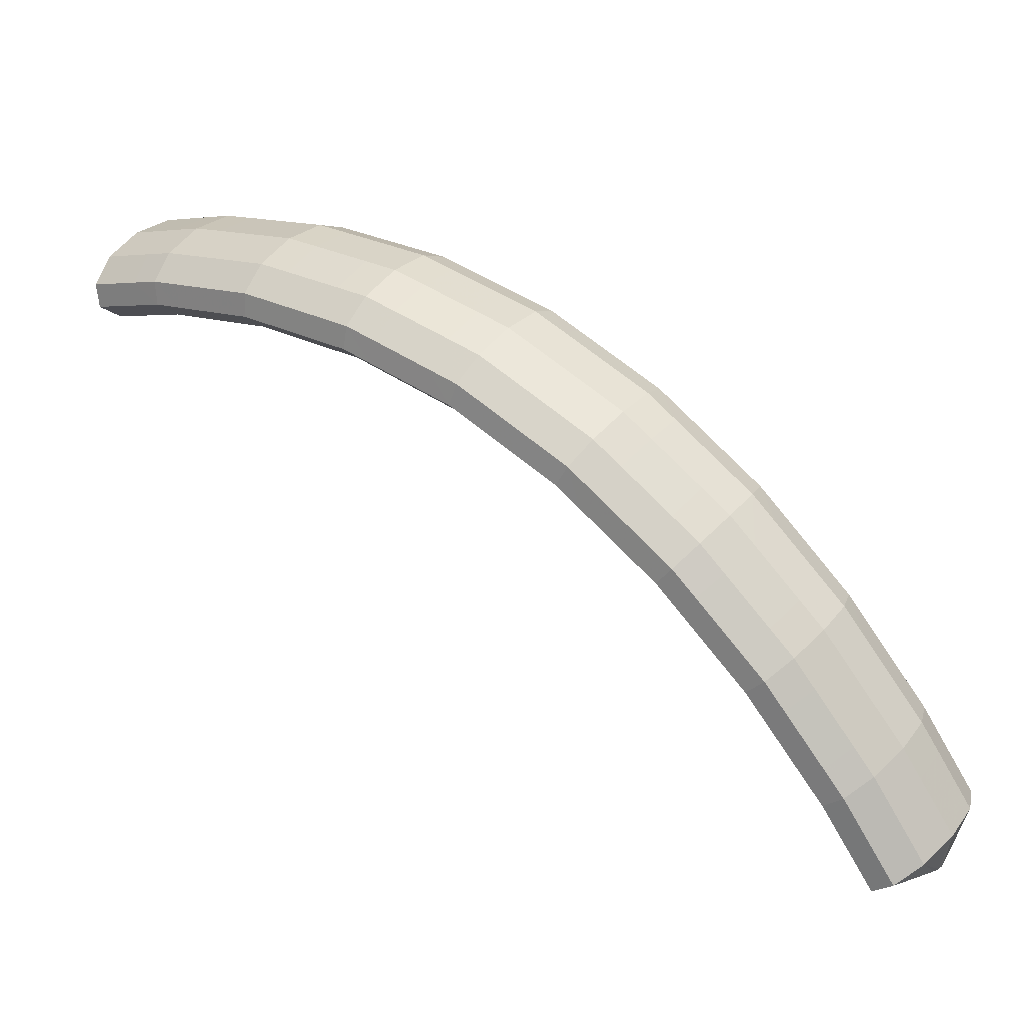
<metadata>
{"format":"obj","ext":"obj","renderer":"f3d","projection":"perspective","resolution":1024,"background":"white","views":[{"elev":-48.9,"azim":-171.6,"up":"+Z"}]}
</metadata>
<code>
g tube1
v 154 121.3 199.8
v 154.1 121.2 199.5
v 154.2 121 199.3
v 154.1 120.8 199.2
v 154 120.5 199.3
v 153.9 120.4 199.4
v 153.7 120.3 199.6
v 153.6 120.5 199.9
v 153.6 120.7 200
v 153.6 121 200.1
v 153.8 121.2 200
v 154 121.3 199.8
v 152.8 123.8 199.2
v 154.3 123.7 197
v 155.2 122.9 195.2
v 155.2 121.6 194.5
v 154.2 120.3 195.1
v 152.7 119.3 196.8
v 151 119 199.1
v 149.8 119.5 201.2
v 149.3 120.5 202.4
v 149.8 121.9 202.5
v 151.1 123.1 201.3
v 152.8 123.8 199.2
v 151.2 124.4 198.2
v 152.8 124.3 195.9
v 153.7 123.5 194.2
v 153.6 122.2 193.5
v 152.7 120.9 194.1
v 151.1 119.9 195.7
v 149.5 119.6 198
v 148.2 120.1 200.1
v 147.8 121.2 201.4
v 148.3 122.5 201.4
v 149.6 123.7 200.2
v 151.2 124.4 198.2
v 149.7 125 197.1
v 151.2 124.9 194.8
v 152.1 124.1 193.1
v 152.1 122.8 192.4
v 151.1 121.5 193
v 149.6 120.5 194.7
v 147.9 120.2 196.9
v 146.7 120.7 199
v 146.2 121.8 200.3
v 146.7 123.1 200.3
v 148 124.3 199.2
v 149.7 125 197.1
v 148 125.7 195.9
v 149.6 125.6 193.7
v 150.5 124.8 192
v 150.6 123.5 191.3
v 149.7 122.1 192
v 148.2 121.1 193.7
v 146.5 120.8 195.9
v 145.2 121.3 198
v 144.7 122.4 199.2
v 145.1 123.8 199.2
v 146.3 125 198
v 148 125.7 195.9
v 146.3 126.1 194.7
v 147.9 126 192.5
v 148.9 125.1 190.8
v 149 123.8 190.2
v 148.2 122.4 190.9
v 146.7 121.4 192.6
v 145 121.1 194.9
v 143.7 121.6 196.9
v 143.1 122.7 198.1
v 143.5 124.2 198.1
v 144.7 125.4 196.8
v 146.3 126.1 194.7
v 144.7 126.4 193.6
v 146.3 126.3 191.4
v 147.3 125.5 189.7
v 147.4 124.2 189.1
v 146.6 122.8 189.8
v 145.1 121.8 191.5
v 143.5 121.5 193.8
v 142.1 122 195.8
v 141.5 123.1 197
v 141.9 124.5 196.9
v 143.1 125.8 195.7
v 144.7 126.4 193.6
v 143.1 126.8 192.5
v 144.7 126.7 190.2
v 145.7 125.9 188.6
v 145.8 124.5 188
v 145 123.2 188.6
v 143.5 122.2 190.4
v 141.9 121.9 192.6
v 140.5 122.4 194.7
v 139.9 123.5 195.9
v 140.3 124.9 195.8
v 141.5 126.1 194.5
v 143.1 126.8 192.5
v 141.4 127.2 191.2
v 143 127.1 189
v 144 126.2 187.4
v 144.3 124.9 186.8
v 143.5 123.5 187.6
v 142.1 122.5 189.4
v 140.4 122.2 191.6
v 139 122.7 193.6
v 138.4 123.8 194.7
v 138.6 125.3 194.6
v 139.8 126.5 193.3
v 141.4 127.2 191.2
v 139.6 127.3 189.9
v 141.2 127.2 187.7
v 142.4 126.3 186.1
v 142.7 125 185.7
v 142 123.6 186.5
v 140.7 122.5 188.3
v 139 122.2 190.6
v 137.6 122.7 192.5
v 136.8 123.9 193.6
v 137 125.3 193.4
v 138 126.6 192
v 139.6 127.3 189.9
v 138 127.3 188.7
v 139.7 127.2 186.5
v 140.8 126.3 185
v 141.1 125 184.5
v 140.5 123.6 185.3
v 139.1 122.6 187.1
v 137.4 122.3 189.4
v 136 122.8 191.3
v 135.2 123.9 192.4
v 135.4 125.4 192.2
v 136.4 126.6 190.9
v 138 127.3 188.7
v 136.4 127.4 187.6
v 138.1 127.2 185.4
v 139.2 126.4 183.8
v 139.5 125 183.3
v 138.9 123.6 184.1
v 137.5 122.6 185.9
v 135.8 122.3 188.2
v 134.4 122.8 190.2
v 133.6 124 191.2
v 133.8 125.4 191
v 134.9 126.7 189.7
v 136.4 127.4 187.6
v 134.7 127.4 186.2
v 136.3 127.3 184.1
v 137.5 126.4 182.6
v 137.9 125.1 182.2
v 137.4 123.7 183.1
v 136.1 122.7 184.9
v 134.4 122.4 187.2
v 132.9 122.9 189.1
v 132.1 124 190.1
v 132.1 125.5 189.8
v 133.1 126.7 188.4
v 134.7 127.4 186.2
v 132.9 127 184.9
v 134.6 126.9 182.8
v 135.9 126.1 181.3
v 136.4 124.8 181
v 136 123.4 182
v 134.7 122.4 183.9
v 133.1 122.1 186.1
v 131.5 122.6 188
v 130.6 123.7 188.9
v 130.5 125.1 188.6
v 131.4 126.3 187.1
v 132.9 127 184.9
v 131.4 126.7 183.7
v 133.1 126.6 181.6
v 134.4 125.8 180.1
v 134.9 124.4 179.8
v 134.4 123 180.8
v 133.2 122 182.7
v 131.5 121.7 184.9
v 130 122.2 186.8
v 129 123.4 187.7
v 129 124.8 187.4
v 129.8 126 185.9
v 131.4 126.7 183.7
v 129.8 126.4 182.5
v 131.5 126.3 180.4
v 132.8 125.4 178.9
v 133.3 124.1 178.6
v 132.9 122.7 179.6
v 131.6 121.7 181.5
v 130 121.4 183.7
v 128.4 121.9 185.6
v 127.5 123 186.5
v 127.4 124.4 186.2
v 128.3 125.7 184.7
v 129.8 126.4 182.5
v 128.1 126 181.2
v 129.8 125.9 179
v 131.2 125.1 177.7
v 131.8 123.8 177.4
v 131.5 122.4 178.5
v 130.3 121.4 180.4
v 128.6 121.1 182.7
v 127 121.6 184.5
v 126 122.7 185.3
v 125.8 124.1 184.9
v 126.6 125.3 183.4
v 128.1 126 181.2
v 126.5 125.1 179.8
v 128.2 125.1 177.7
v 129.7 124.3 176.4
v 130.4 123 176.3
v 130.2 121.7 177.4
v 129.1 120.8 179.4
v 127.4 120.5 181.7
v 125.7 120.9 183.5
v 124.6 122 184.2
v 124.3 123.3 183.7
v 125 124.5 182.1
v 126.5 125.1 179.8
v 125 124.4 178.7
v 126.8 124.3 176.6
v 128.3 123.6 175.3
v 129 122.3 175.1
v 128.8 121 176.3
v 127.6 120 178.3
v 126 119.7 180.5
v 124.3 120.2 182.3
v 123.1 121.2 183
v 122.9 122.6 182.5
v 123.6 123.8 180.9
v 125 124.4 178.7
v 123.6 123.7 177.5
v 125.4 123.6 175.4
v 126.8 122.8 174.1
v 127.6 121.6 174
v 127.3 120.3 175.1
v 126.2 119.3 177.1
v 124.5 119 179.3
v 122.9 119.5 181.1
v 121.7 120.5 181.9
v 121.4 121.8 181.4
v 122.2 123 179.7
v 123.6 123.7 177.5
v 122 122.8 176.2
v 123.8 122.8 174.1
v 125.3 122 172.9
v 126.2 120.9 172.8
v 126 119.6 174
v 125 118.7 176.1
v 123.3 118.4 178.3
v 121.5 118.8 180.1
v 120.3 119.8 180.7
v 119.9 121.1 180.1
v 120.6 122.2 178.5
v 122 122.8 176.2
v 120.6 121.6 175
v 122.4 121.6 172.9
v 124 120.9 171.7
v 124.9 119.8 171.8
v 124.9 118.6 173
v 123.9 117.7 175.1
v 122.2 117.4 177.4
v 120.4 117.8 179.1
v 119.1 118.7 179.7
v 118.6 119.9 179
v 119.2 121 177.3
v 120.6 121.6 175
v 119.3 120.5 173.9
v 121.1 120.5 171.9
v 122.8 119.8 170.7
v 123.7 118.7 170.7
v 123.6 117.5 172
v 122.6 116.6 174.1
v 120.9 116.3 176.3
v 119.1 116.7 178
v 117.8 117.6 178.6
v 117.4 118.8 177.9
v 117.9 119.9 176.2
v 119.3 120.5 173.9
v 118.1 119.5 172.8
v 119.9 119.4 170.8
v 121.5 118.7 169.6
v 122.4 117.6 169.6
v 122.4 116.4 170.9
v 121.3 115.6 173
v 119.7 115.2 175.2
v 117.9 115.6 176.9
v 116.6 116.6 177.5
v 116.1 117.8 176.8
v 116.7 118.8 175.1
v 118.1 119.5 172.8
v 116.7 118.3 171.6
v 118.5 118.2 169.6
v 120.2 117.6 168.5
v 121.2 116.6 168.6
v 121.2 115.4 169.9
v 120.2 114.6 172
v 118.5 114.3 174.2
v 116.7 114.6 175.9
v 115.3 115.5 176.5
v 114.8 116.6 175.7
v 115.3 117.7 173.9
v 116.7 118.3 171.6
v 115.5 116.8 170.6
v 117.3 116.8 168.5
v 119.1 116.2 167.4
v 120.1 115.2 167.6
v 120.2 114.2 169
v 119.3 113.4 171.1
v 117.6 113.1 173.4
v 115.7 113.4 175
v 114.3 114.2 175.5
v 113.7 115.2 174.7
v 114.1 116.2 172.9
v 115.5 116.8 170.6
v 114.4 115.4 169.6
v 116.3 115.4 167.6
v 118 114.9 166.5
v 119.1 113.9 166.6
v 119.1 112.8 168
v 118.2 112 170.1
v 116.5 111.7 172.4
v 114.7 112 174
v 113.2 112.8 174.5
v 112.6 113.9 173.7
v 113.1 114.8 171.9
v 114.4 115.4 169.6
v 113.4 114.1 168.6
v 115.2 114.1 166.6
v 116.9 113.5 165.5
v 118 112.5 165.6
v 118.1 111.5 167
v 117.1 110.7 169.2
v 115.4 110.4 171.4
v 113.6 110.7 173
v 112.1 111.5 173.5
v 111.5 112.5 172.7
v 112 113.5 170.9
v 113.4 114.1 168.6
v 112.2 112.6 167.5
v 114.1 112.6 165.5
v 115.8 112.1 164.5
v 116.9 111.2 164.7
v 117.1 110.2 166.1
v 116.1 109.4 168.3
v 114.5 109.1 170.5
v 112.6 109.4 172.1
v 111.1 110.1 172.6
v 110.4 111.1 171.7
v 110.8 112 169.8
v 112.2 112.6 167.5
v 111.2 110.9 166.6
v 113.1 111 164.6
v 114.9 110.5 163.6
v 116.1 109.7 163.8
v 116.2 108.8 165.3
v 115.3 108 167.5
v 113.6 107.7 169.7
v 111.7 108 171.3
v 110.2 108.6 171.7
v 109.5 109.5 170.8
v 109.9 110.4 168.9
v 111.2 110.9 166.6
v 110.3 109.4 165.7
v 112.2 109.4 163.7
v 114 109 162.7
v 115.2 108.2 162.9
v 115.3 107.2 164.4
v 114.4 106.5 166.6
v 112.7 106.2 168.8
v 110.8 106.4 170.4
v 109.3 107.1 170.8
v 108.6 108 169.9
v 109 108.9 168
v 110.3 109.4 165.7
v 109.4 107.9 164.8
v 111.3 107.9 162.8
v 113.1 107.4 161.8
v 114.3 106.6 162.1
v 114.4 105.7 163.5
v 113.5 105 165.7
v 111.8 104.7 168
v 109.9 104.9 169.5
v 108.4 105.6 170
v 107.7 106.5 169.1
v 108.1 107.3 167.2
v 109.4 107.9 164.8
v 108.5 106.2 163.9
v 110.3 106.3 161.9
v 112.2 105.9 160.9
v 113.4 105.1 161.2
v 113.6 104.2 162.7
v 112.7 103.5 164.9
v 111 103.2 167.1
v 109.1 103.4 168.7
v 107.5 104 169.1
v 106.8 104.9 168.2
v 107.1 105.7 166.2
v 108.5 106.2 163.9
v 107.7 104.5 163.1
v 109.5 104.5 161.1
v 111.4 104.2 160.1
v 112.6 103.5 160.4
v 112.8 102.6 161.9
v 112 102 164.2
v 110.3 101.7 166.4
v 108.4 101.8 168
v 106.8 102.4 168.3
v 106 103.2 167.4
v 106.3 104 165.4
v 107.7 104.5 163.1
v 106.9 102.8 162.3
v 108.8 102.9 160.3
v 110.6 102.5 159.3
v 111.9 101.8 159.6
v 112.1 101 161.2
v 111.2 100.3 163.4
v 109.6 100 165.6
v 107.6 100.2 167.2
v 106 100.7 167.5
v 105.2 101.5 166.6
v 105.6 102.3 164.6
v 106.9 102.8 162.3
v 106.2 101.1 161.5
v 108 101.2 159.5
v 109.9 100.8 158.5
v 111.1 100.1 158.9
v 111.3 99.33 160.4
v 110.5 98.67 162.6
v 108.8 98.36 164.9
v 106.9 98.52 166.4
v 105.2 99.08 166.7
v 104.5 99.87 165.8
v 104.8 100.6 163.8
v 106.2 101.1 161.5
v 106.8 98.41 161.6
v 107 98.4 161.4
v 107.3 98.3 161.4
v 107.5 98.16 161.5
v 107.6 98.01 161.7
v 107.6 97.9 162
v 107.4 97.87 162.2
v 107.2 97.93 162.3
v 106.9 98.05 162.3
v 106.8 98.2 162.1
v 106.7 98.34 161.9
v 106.8 98.41 161.6
f 1 2 14
f 14 13 1
f 2 3 15
f 15 14 2
f 3 4 16
f 16 15 3
f 4 5 17
f 17 16 4
f 5 6 18
f 18 17 5
f 6 7 19
f 19 18 6
f 7 8 20
f 20 19 7
f 8 9 21
f 21 20 8
f 9 10 22
f 22 21 9
f 10 11 23
f 23 22 10
f 11 12 24
f 24 23 11
f 13 14 26
f 26 25 13
f 14 15 27
f 27 26 14
f 15 16 28
f 28 27 15
f 16 17 29
f 29 28 16
f 17 18 30
f 30 29 17
f 18 19 31
f 31 30 18
f 19 20 32
f 32 31 19
f 20 21 33
f 33 32 20
f 21 22 34
f 34 33 21
f 22 23 35
f 35 34 22
f 23 24 36
f 36 35 23
f 25 26 38
f 38 37 25
f 26 27 39
f 39 38 26
f 27 28 40
f 40 39 27
f 28 29 41
f 41 40 28
f 29 30 42
f 42 41 29
f 30 31 43
f 43 42 30
f 31 32 44
f 44 43 31
f 32 33 45
f 45 44 32
f 33 34 46
f 46 45 33
f 34 35 47
f 47 46 34
f 35 36 48
f 48 47 35
f 37 38 50
f 50 49 37
f 38 39 51
f 51 50 38
f 39 40 52
f 52 51 39
f 40 41 53
f 53 52 40
f 41 42 54
f 54 53 41
f 42 43 55
f 55 54 42
f 43 44 56
f 56 55 43
f 44 45 57
f 57 56 44
f 45 46 58
f 58 57 45
f 46 47 59
f 59 58 46
f 47 48 60
f 60 59 47
f 49 50 62
f 62 61 49
f 50 51 63
f 63 62 50
f 51 52 64
f 64 63 51
f 52 53 65
f 65 64 52
f 53 54 66
f 66 65 53
f 54 55 67
f 67 66 54
f 55 56 68
f 68 67 55
f 56 57 69
f 69 68 56
f 57 58 70
f 70 69 57
f 58 59 71
f 71 70 58
f 59 60 72
f 72 71 59
f 61 62 74
f 74 73 61
f 62 63 75
f 75 74 62
f 63 64 76
f 76 75 63
f 64 65 77
f 77 76 64
f 65 66 78
f 78 77 65
f 66 67 79
f 79 78 66
f 67 68 80
f 80 79 67
f 68 69 81
f 81 80 68
f 69 70 82
f 82 81 69
f 70 71 83
f 83 82 70
f 71 72 84
f 84 83 71
f 73 74 86
f 86 85 73
f 74 75 87
f 87 86 74
f 75 76 88
f 88 87 75
f 76 77 89
f 89 88 76
f 77 78 90
f 90 89 77
f 78 79 91
f 91 90 78
f 79 80 92
f 92 91 79
f 80 81 93
f 93 92 80
f 81 82 94
f 94 93 81
f 82 83 95
f 95 94 82
f 83 84 96
f 96 95 83
f 85 86 98
f 98 97 85
f 86 87 99
f 99 98 86
f 87 88 100
f 100 99 87
f 88 89 101
f 101 100 88
f 89 90 102
f 102 101 89
f 90 91 103
f 103 102 90
f 91 92 104
f 104 103 91
f 92 93 105
f 105 104 92
f 93 94 106
f 106 105 93
f 94 95 107
f 107 106 94
f 95 96 108
f 108 107 95
f 97 98 110
f 110 109 97
f 98 99 111
f 111 110 98
f 99 100 112
f 112 111 99
f 100 101 113
f 113 112 100
f 101 102 114
f 114 113 101
f 102 103 115
f 115 114 102
f 103 104 116
f 116 115 103
f 104 105 117
f 117 116 104
f 105 106 118
f 118 117 105
f 106 107 119
f 119 118 106
f 107 108 120
f 120 119 107
f 109 110 122
f 122 121 109
f 110 111 123
f 123 122 110
f 111 112 124
f 124 123 111
f 112 113 125
f 125 124 112
f 113 114 126
f 126 125 113
f 114 115 127
f 127 126 114
f 115 116 128
f 128 127 115
f 116 117 129
f 129 128 116
f 117 118 130
f 130 129 117
f 118 119 131
f 131 130 118
f 119 120 132
f 132 131 119
f 121 122 134
f 134 133 121
f 122 123 135
f 135 134 122
f 123 124 136
f 136 135 123
f 124 125 137
f 137 136 124
f 125 126 138
f 138 137 125
f 126 127 139
f 139 138 126
f 127 128 140
f 140 139 127
f 128 129 141
f 141 140 128
f 129 130 142
f 142 141 129
f 130 131 143
f 143 142 130
f 131 132 144
f 144 143 131
f 133 134 146
f 146 145 133
f 134 135 147
f 147 146 134
f 135 136 148
f 148 147 135
f 136 137 149
f 149 148 136
f 137 138 150
f 150 149 137
f 138 139 151
f 151 150 138
f 139 140 152
f 152 151 139
f 140 141 153
f 153 152 140
f 141 142 154
f 154 153 141
f 142 143 155
f 155 154 142
f 143 144 156
f 156 155 143
f 145 146 158
f 158 157 145
f 146 147 159
f 159 158 146
f 147 148 160
f 160 159 147
f 148 149 161
f 161 160 148
f 149 150 162
f 162 161 149
f 150 151 163
f 163 162 150
f 151 152 164
f 164 163 151
f 152 153 165
f 165 164 152
f 153 154 166
f 166 165 153
f 154 155 167
f 167 166 154
f 155 156 168
f 168 167 155
f 157 158 170
f 170 169 157
f 158 159 171
f 171 170 158
f 159 160 172
f 172 171 159
f 160 161 173
f 173 172 160
f 161 162 174
f 174 173 161
f 162 163 175
f 175 174 162
f 163 164 176
f 176 175 163
f 164 165 177
f 177 176 164
f 165 166 178
f 178 177 165
f 166 167 179
f 179 178 166
f 167 168 180
f 180 179 167
f 169 170 182
f 182 181 169
f 170 171 183
f 183 182 170
f 171 172 184
f 184 183 171
f 172 173 185
f 185 184 172
f 173 174 186
f 186 185 173
f 174 175 187
f 187 186 174
f 175 176 188
f 188 187 175
f 176 177 189
f 189 188 176
f 177 178 190
f 190 189 177
f 178 179 191
f 191 190 178
f 179 180 192
f 192 191 179
f 181 182 194
f 194 193 181
f 182 183 195
f 195 194 182
f 183 184 196
f 196 195 183
f 184 185 197
f 197 196 184
f 185 186 198
f 198 197 185
f 186 187 199
f 199 198 186
f 187 188 200
f 200 199 187
f 188 189 201
f 201 200 188
f 189 190 202
f 202 201 189
f 190 191 203
f 203 202 190
f 191 192 204
f 204 203 191
f 193 194 206
f 206 205 193
f 194 195 207
f 207 206 194
f 195 196 208
f 208 207 195
f 196 197 209
f 209 208 196
f 197 198 210
f 210 209 197
f 198 199 211
f 211 210 198
f 199 200 212
f 212 211 199
f 200 201 213
f 213 212 200
f 201 202 214
f 214 213 201
f 202 203 215
f 215 214 202
f 203 204 216
f 216 215 203
f 205 206 218
f 218 217 205
f 206 207 219
f 219 218 206
f 207 208 220
f 220 219 207
f 208 209 221
f 221 220 208
f 209 210 222
f 222 221 209
f 210 211 223
f 223 222 210
f 211 212 224
f 224 223 211
f 212 213 225
f 225 224 212
f 213 214 226
f 226 225 213
f 214 215 227
f 227 226 214
f 215 216 228
f 228 227 215
f 217 218 230
f 230 229 217
f 218 219 231
f 231 230 218
f 219 220 232
f 232 231 219
f 220 221 233
f 233 232 220
f 221 222 234
f 234 233 221
f 222 223 235
f 235 234 222
f 223 224 236
f 236 235 223
f 224 225 237
f 237 236 224
f 225 226 238
f 238 237 225
f 226 227 239
f 239 238 226
f 227 228 240
f 240 239 227
f 229 230 242
f 242 241 229
f 230 231 243
f 243 242 230
f 231 232 244
f 244 243 231
f 232 233 245
f 245 244 232
f 233 234 246
f 246 245 233
f 234 235 247
f 247 246 234
f 235 236 248
f 248 247 235
f 236 237 249
f 249 248 236
f 237 238 250
f 250 249 237
f 238 239 251
f 251 250 238
f 239 240 252
f 252 251 239
f 241 242 254
f 254 253 241
f 242 243 255
f 255 254 242
f 243 244 256
f 256 255 243
f 244 245 257
f 257 256 244
f 245 246 258
f 258 257 245
f 246 247 259
f 259 258 246
f 247 248 260
f 260 259 247
f 248 249 261
f 261 260 248
f 249 250 262
f 262 261 249
f 250 251 263
f 263 262 250
f 251 252 264
f 264 263 251
f 253 254 266
f 266 265 253
f 254 255 267
f 267 266 254
f 255 256 268
f 268 267 255
f 256 257 269
f 269 268 256
f 257 258 270
f 270 269 257
f 258 259 271
f 271 270 258
f 259 260 272
f 272 271 259
f 260 261 273
f 273 272 260
f 261 262 274
f 274 273 261
f 262 263 275
f 275 274 262
f 263 264 276
f 276 275 263
f 265 266 278
f 278 277 265
f 266 267 279
f 279 278 266
f 267 268 280
f 280 279 267
f 268 269 281
f 281 280 268
f 269 270 282
f 282 281 269
f 270 271 283
f 283 282 270
f 271 272 284
f 284 283 271
f 272 273 285
f 285 284 272
f 273 274 286
f 286 285 273
f 274 275 287
f 287 286 274
f 275 276 288
f 288 287 275
f 277 278 290
f 290 289 277
f 278 279 291
f 291 290 278
f 279 280 292
f 292 291 279
f 280 281 293
f 293 292 280
f 281 282 294
f 294 293 281
f 282 283 295
f 295 294 282
f 283 284 296
f 296 295 283
f 284 285 297
f 297 296 284
f 285 286 298
f 298 297 285
f 286 287 299
f 299 298 286
f 287 288 300
f 300 299 287
f 289 290 302
f 302 301 289
f 290 291 303
f 303 302 290
f 291 292 304
f 304 303 291
f 292 293 305
f 305 304 292
f 293 294 306
f 306 305 293
f 294 295 307
f 307 306 294
f 295 296 308
f 308 307 295
f 296 297 309
f 309 308 296
f 297 298 310
f 310 309 297
f 298 299 311
f 311 310 298
f 299 300 312
f 312 311 299
f 301 302 314
f 314 313 301
f 302 303 315
f 315 314 302
f 303 304 316
f 316 315 303
f 304 305 317
f 317 316 304
f 305 306 318
f 318 317 305
f 306 307 319
f 319 318 306
f 307 308 320
f 320 319 307
f 308 309 321
f 321 320 308
f 309 310 322
f 322 321 309
f 310 311 323
f 323 322 310
f 311 312 324
f 324 323 311
f 313 314 326
f 326 325 313
f 314 315 327
f 327 326 314
f 315 316 328
f 328 327 315
f 316 317 329
f 329 328 316
f 317 318 330
f 330 329 317
f 318 319 331
f 331 330 318
f 319 320 332
f 332 331 319
f 320 321 333
f 333 332 320
f 321 322 334
f 334 333 321
f 322 323 335
f 335 334 322
f 323 324 336
f 336 335 323
f 325 326 338
f 338 337 325
f 326 327 339
f 339 338 326
f 327 328 340
f 340 339 327
f 328 329 341
f 341 340 328
f 329 330 342
f 342 341 329
f 330 331 343
f 343 342 330
f 331 332 344
f 344 343 331
f 332 333 345
f 345 344 332
f 333 334 346
f 346 345 333
f 334 335 347
f 347 346 334
f 335 336 348
f 348 347 335
f 337 338 350
f 350 349 337
f 338 339 351
f 351 350 338
f 339 340 352
f 352 351 339
f 340 341 353
f 353 352 340
f 341 342 354
f 354 353 341
f 342 343 355
f 355 354 342
f 343 344 356
f 356 355 343
f 344 345 357
f 357 356 344
f 345 346 358
f 358 357 345
f 346 347 359
f 359 358 346
f 347 348 360
f 360 359 347
f 349 350 362
f 362 361 349
f 350 351 363
f 363 362 350
f 351 352 364
f 364 363 351
f 352 353 365
f 365 364 352
f 353 354 366
f 366 365 353
f 354 355 367
f 367 366 354
f 355 356 368
f 368 367 355
f 356 357 369
f 369 368 356
f 357 358 370
f 370 369 357
f 358 359 371
f 371 370 358
f 359 360 372
f 372 371 359
f 361 362 374
f 374 373 361
f 362 363 375
f 375 374 362
f 363 364 376
f 376 375 363
f 364 365 377
f 377 376 364
f 365 366 378
f 378 377 365
f 366 367 379
f 379 378 366
f 367 368 380
f 380 379 367
f 368 369 381
f 381 380 368
f 369 370 382
f 382 381 369
f 370 371 383
f 383 382 370
f 371 372 384
f 384 383 371
f 373 374 386
f 386 385 373
f 374 375 387
f 387 386 374
f 375 376 388
f 388 387 375
f 376 377 389
f 389 388 376
f 377 378 390
f 390 389 377
f 378 379 391
f 391 390 378
f 379 380 392
f 392 391 379
f 380 381 393
f 393 392 380
f 381 382 394
f 394 393 381
f 382 383 395
f 395 394 382
f 383 384 396
f 396 395 383
f 385 386 398
f 398 397 385
f 386 387 399
f 399 398 386
f 387 388 400
f 400 399 387
f 388 389 401
f 401 400 388
f 389 390 402
f 402 401 389
f 390 391 403
f 403 402 390
f 391 392 404
f 404 403 391
f 392 393 405
f 405 404 392
f 393 394 406
f 406 405 393
f 394 395 407
f 407 406 394
f 395 396 408
f 408 407 395
f 397 398 410
f 410 409 397
f 398 399 411
f 411 410 398
f 399 400 412
f 412 411 399
f 400 401 413
f 413 412 400
f 401 402 414
f 414 413 401
f 402 403 415
f 415 414 402
f 403 404 416
f 416 415 403
f 404 405 417
f 417 416 404
f 405 406 418
f 418 417 405
f 406 407 419
f 419 418 406
f 407 408 420
f 420 419 407
f 409 410 422
f 422 421 409
f 410 411 423
f 423 422 410
f 411 412 424
f 424 423 411
f 412 413 425
f 425 424 412
f 413 414 426
f 426 425 413
f 414 415 427
f 427 426 414
f 415 416 428
f 428 427 415
f 416 417 429
f 429 428 416
f 417 418 430
f 430 429 417
f 418 419 431
f 431 430 418
f 419 420 432
f 432 431 419
f 421 422 434
f 434 433 421
f 422 423 435
f 435 434 422
f 423 424 436
f 436 435 423
f 424 425 437
f 437 436 424
f 425 426 438
f 438 437 425
f 426 427 439
f 439 438 426
f 427 428 440
f 440 439 427
f 428 429 441
f 441 440 428
f 429 430 442
f 442 441 429
f 430 431 443
f 443 442 430
f 431 432 444
f 444 443 431
g

</code>
